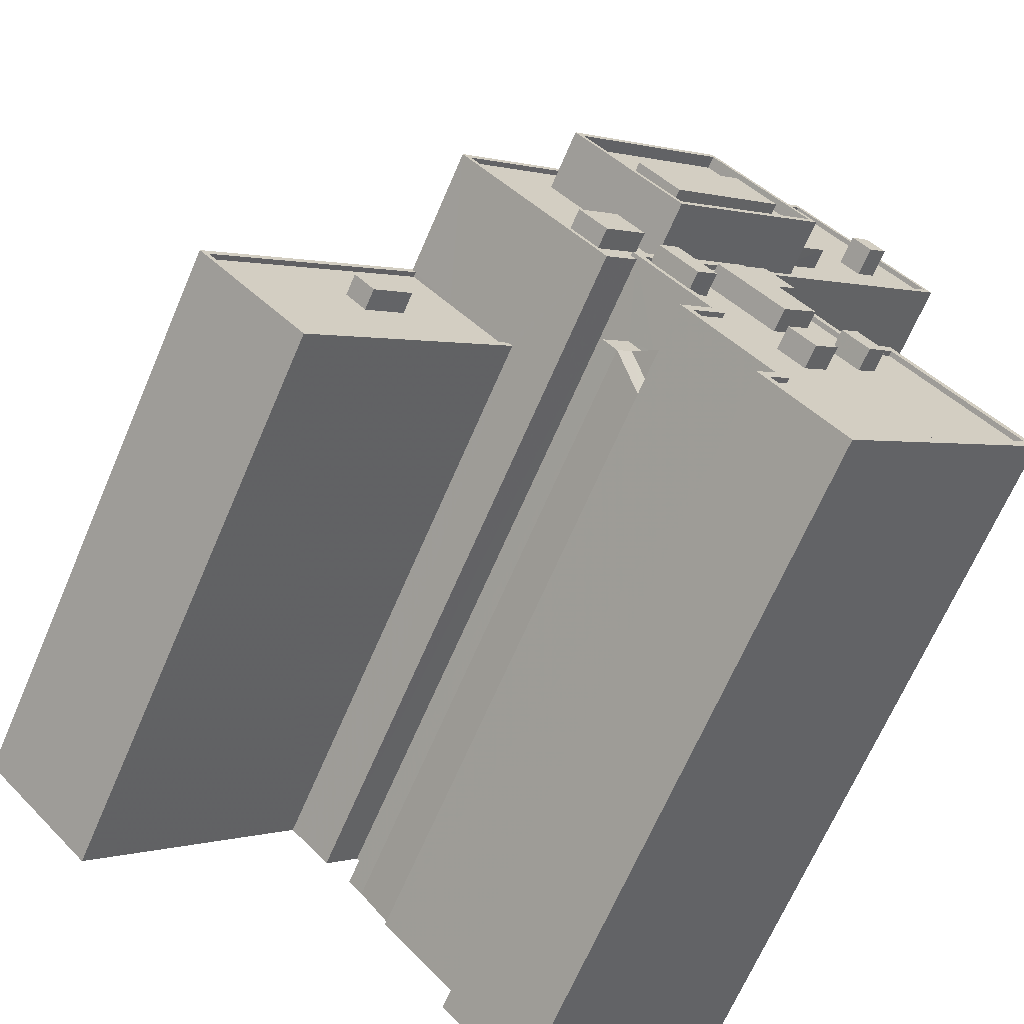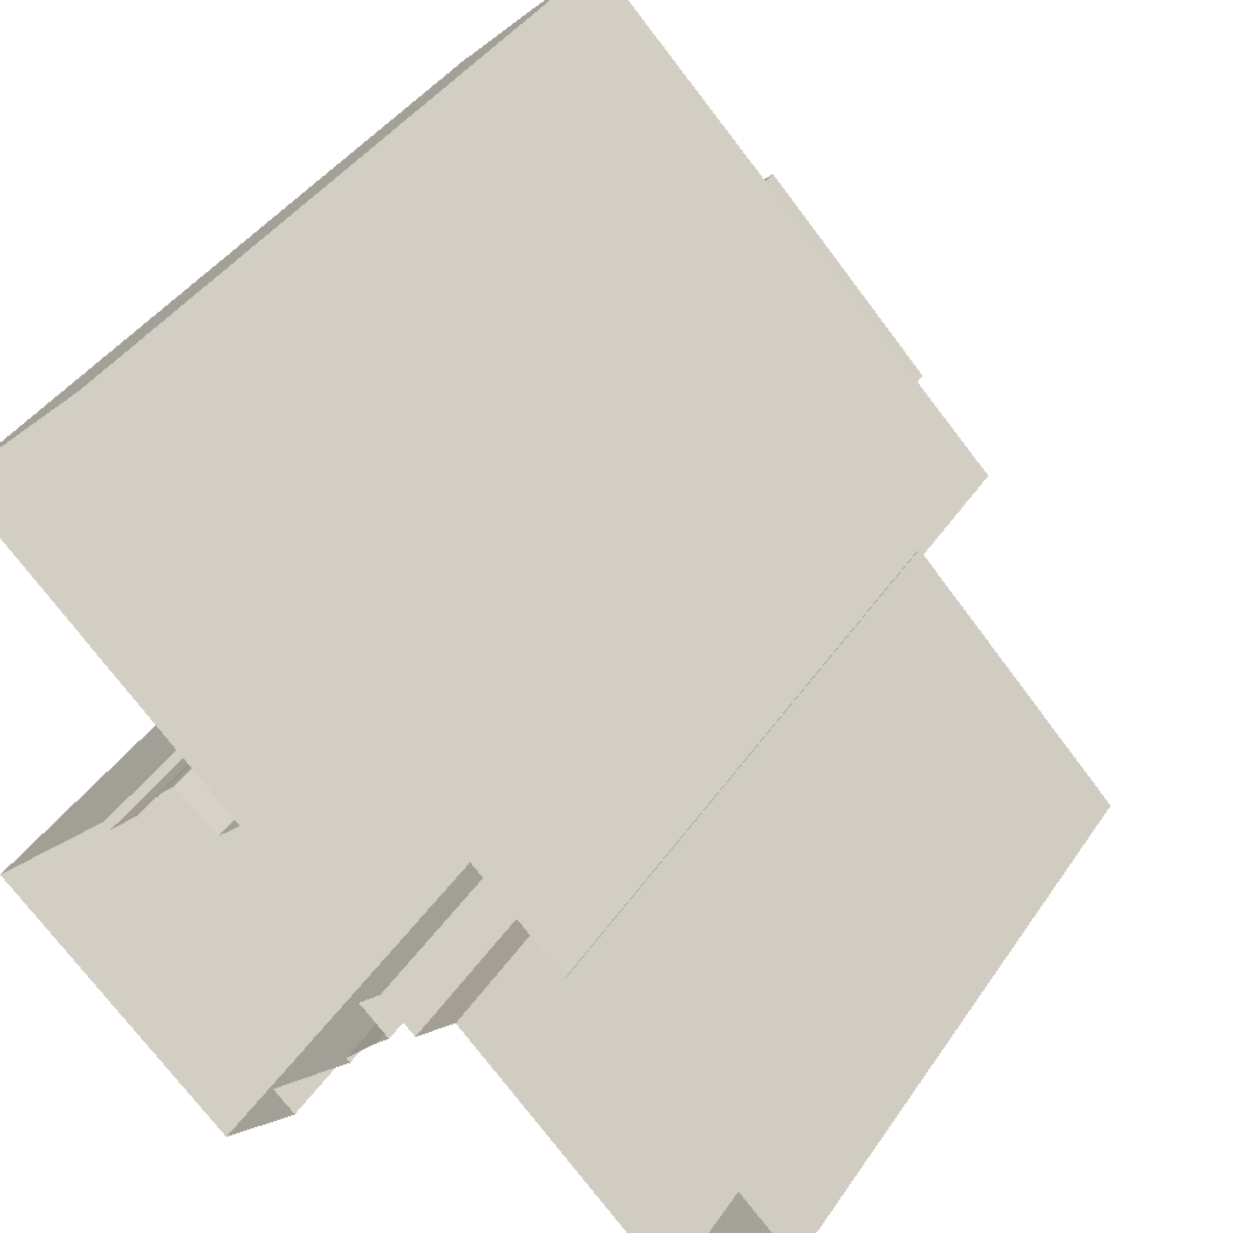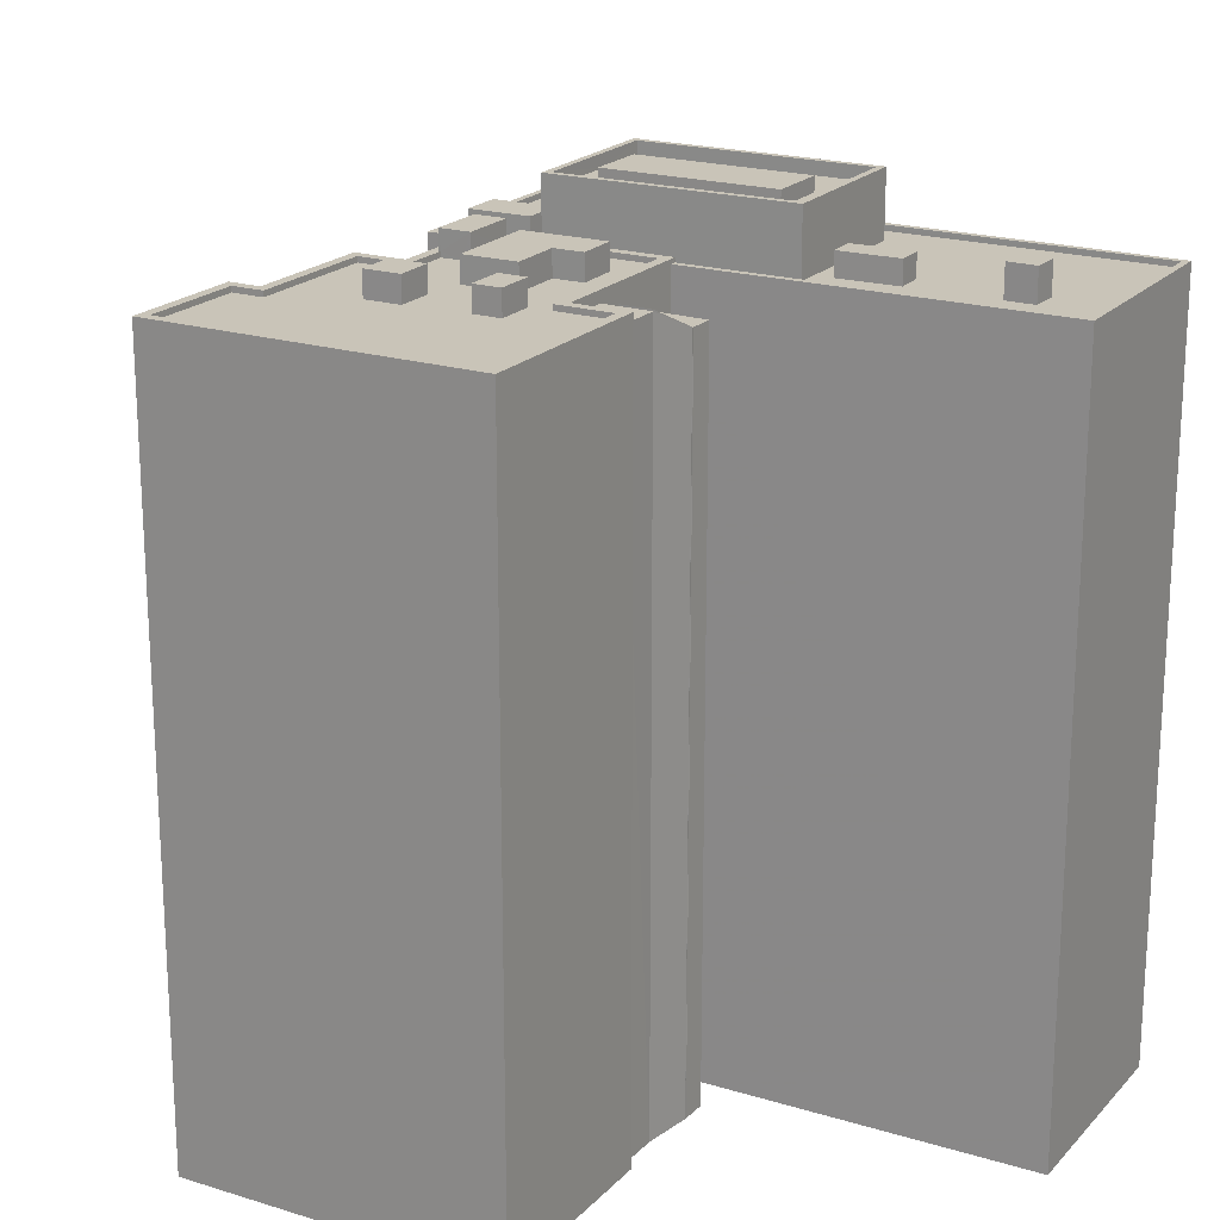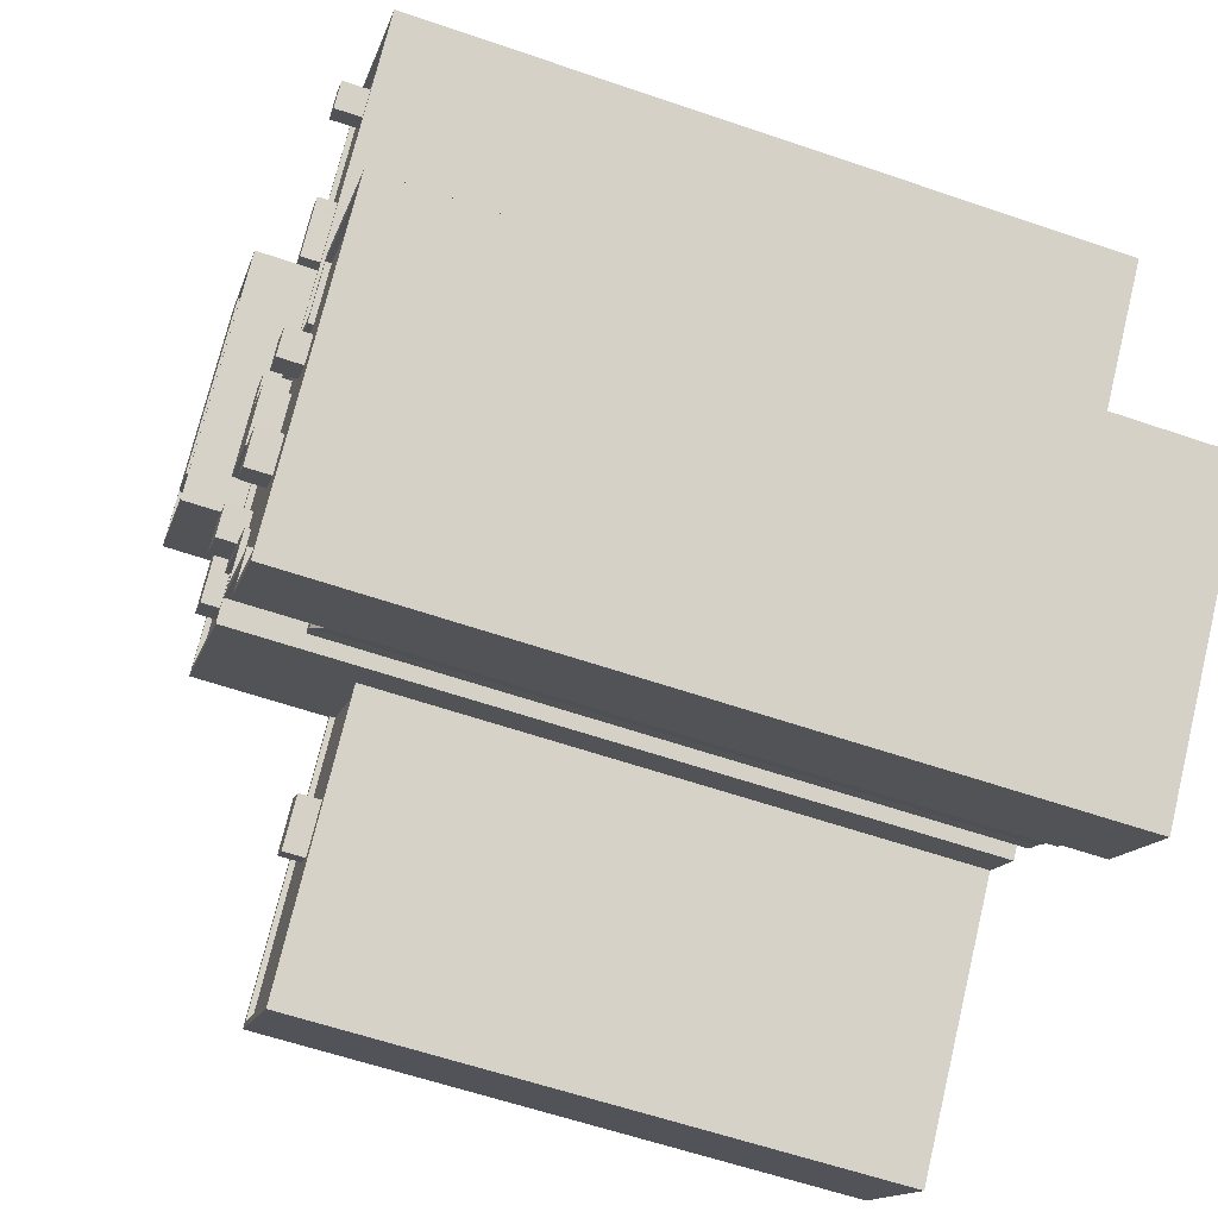
<metadata>
{"format":"obj","ext":"obj","renderer":"f3d","projection":"perspective","resolution":1024,"background":"white","views":[{"elev":-67.8,"azim":-23.3,"up":"+Y"},{"elev":41.9,"azim":-148.6,"up":"+Y"},{"elev":20.1,"azim":74.0,"up":"+Z"},{"elev":-60.4,"azim":70.7,"up":"+Y"}]}
</metadata>
<code>
v -6240 -3.699e+04 2.579
v -6252 -3.701e+04 2.579
v -6247 -3.699e+04 2.582
v -6277 -3.702e+04 2.582
v -6267 -3.701e+04 2.582
v -6267 -3.701e+04 2.582
v -6239 -3.702e+04 2.574
v -6246 -3.701e+04 2.577
v -6245 -3.701e+04 2.577
v -6250 -3.703e+04 2.574
v -6253 -3.702e+04 2.576
v -6262 -3.701e+04 2.58
v -6272 -3.702e+04 2.58
v -6254 -3.702e+04 2.576
v -6248 -3.701e+04 2.578
v -6248 -3.701e+04 2.578
v -6248 -3.701e+04 2.578
v -6247 -3.701e+04 2.577
v -6247 -3.701e+04 2.577
v -6248 -3.701e+04 2.578
v -6248 -3.701e+04 2.578
v -6251 -3.701e+04 2.578
v -6249 -3.701e+04 2.578
v -6257 -3.702e+04 2.577
v -6257 -3.702e+04 2.577
v -6258 -3.701e+04 2.579
v -6258 -3.702e+04 2.578
v -6257 -3.701e+04 2.578
v -6259 -3.702e+04 2.578
v -6260 -3.701e+04 2.579
v -6256 -3.702e+04 32.17
v -6256 -3.702e+04 32.18
v -6257 -3.702e+04 33.29
v -6258 -3.702e+04 33.29
v -6257 -3.702e+04 32.17
v -6256 -3.702e+04 34.71
v -6256 -3.701e+04 33.6
v -6257 -3.701e+04 33.29
v -6256 -3.702e+04 34.71
v -6255 -3.702e+04 34.7
v -6257 -3.701e+04 33.29
v -6259 -3.702e+04 33.29
v -6254 -3.702e+04 36.89
v -6253 -3.702e+04 36.89
v -6252 -3.702e+04 36.89
v -6252 -3.702e+04 36.89
v -6256 -3.702e+04 36.89
v -6257 -3.702e+04 36.89
v -6255 -3.702e+04 36.89
v -6254 -3.702e+04 36.89
v -6252 -3.702e+04 36.64
v -6253 -3.702e+04 36.64
v -6250 -3.703e+04 36.64
v -6246 -3.702e+04 36.64
v -6252 -3.702e+04 36.64
v -6256 -3.702e+04 36.64
v -6255 -3.701e+04 36.64
v -6254 -3.702e+04 36.64
v -6251 -3.702e+04 36.64
v -6256 -3.701e+04 36.64
v -6256 -3.701e+04 36.64
v -6258 -3.701e+04 36.64
v -6257 -3.701e+04 36.64
v -6258 -3.701e+04 36.64
v -6255 -3.701e+04 36.64
v -6245 -3.702e+04 36.64
v -6249 -3.702e+04 36.64
v -6255 -3.701e+04 36.64
v -6252 -3.701e+04 36.64
v -6251 -3.702e+04 36.64
v -6253 -3.701e+04 36.64
v -6253 -3.701e+04 36.64
v -6247 -3.701e+04 36.64
v -6247 -3.701e+04 36.64
v -6245 -3.701e+04 36.64
v -6239 -3.702e+04 36.64
v -6242 -3.702e+04 36.64
v -6248 -3.701e+04 36.64
v -6248 -3.702e+04 36.64
v -6251 -3.701e+04 36.64
v -6252 -3.701e+04 36.64
v -6250 -3.701e+04 36.64
v -6249 -3.701e+04 36.64
v -6252 -3.701e+04 36.64
v -6256 -3.701e+04 36.89
v -6256 -3.701e+04 36.89
v -6259 -3.701e+04 36.89
v -6258 -3.701e+04 36.89
v -6253 -3.701e+04 36.89
v -6253 -3.701e+04 36.89
v -6258 -3.701e+04 36.89
v -6258 -3.701e+04 36.89
v -6247 -3.701e+04 36.89
v -6247 -3.701e+04 36.89
v -6239 -3.702e+04 36.89
v -6239 -3.702e+04 36.89
v -6245 -3.701e+04 36.89
v -6245 -3.701e+04 36.89
v -6250 -3.703e+04 36.89
v -6250 -3.703e+04 36.89
v -6250 -3.701e+04 35.28
v -6250 -3.701e+04 35.28
v -6250 -3.701e+04 35.28
v -6250 -3.701e+04 35.28
v -6251 -3.701e+04 35.28
v -6250 -3.701e+04 35.28
v -6249 -3.701e+04 35.28
v -6248 -3.701e+04 35.28
v -6250 -3.701e+04 35.28
v -6248 -3.701e+04 35.28
v -6248 -3.701e+04 35.28
v -6248 -3.701e+04 32.32
v -6248 -3.701e+04 32.33
v -6249 -3.701e+04 32.39
v -6250 -3.701e+04 35.16
v -6250 -3.701e+04 35.28
v -6250 -3.701e+04 35.37
v -6248 -3.701e+04 35.27
v -6248 -3.701e+04 35.27
v -6247 -3.701e+04 36.44
v -6248 -3.701e+04 36.44
v -6249 -3.701e+04 36.37
v -6247 -3.701e+04 36.37
v -6248 -3.701e+04 36.37
v -6247 -3.701e+04 36.37
v -6247 -3.701e+04 36.37
v -6246 -3.701e+04 36.37
v -6247 -3.701e+04 36.37
v -6251 -3.702e+04 37.78
v -6251 -3.702e+04 37.78
v -6252 -3.702e+04 37.78
v -6249 -3.702e+04 37.78
v -6256 -3.701e+04 37.79
v -6255 -3.701e+04 37.79
v -6257 -3.701e+04 37.79
v -6258 -3.701e+04 37.79
v -6248 -3.701e+04 37.75
v -6248 -3.702e+04 37.75
v -6247 -3.701e+04 37.75
v -6249 -3.701e+04 37.75
v -6252 -3.701e+04 37.79
v -6255 -3.701e+04 37.79
v -6252 -3.701e+04 37.79
v -6250 -3.701e+04 37.79
v -6252 -3.701e+04 37.79
v -6251 -3.701e+04 37.79
v -6259 -3.701e+04 36.45
v -6258 -3.701e+04 36.45
v -6257 -3.701e+04 36.45
v -6257 -3.701e+04 36.45
v -6259 -3.701e+04 36.45
v -6259 -3.701e+04 36.45
v -6260 -3.701e+04 36.45
v -6260 -3.701e+04 36.45
v -6262 -3.701e+04 36.45
v -6260 -3.701e+04 36.45
v -6262 -3.701e+04 36.45
v -6247 -3.699e+04 36.45
v -6245 -3.699e+04 36.45
v -6241 -3.699e+04 36.45
v -6244 -3.7e+04 36.45
v -6243 -3.7e+04 36.45
v -6249 -3.699e+04 36.45
v -6245 -3.699e+04 36.45
v -6251 -3.7e+04 36.45
v -6255 -3.7e+04 36.45
v -6251 -3.7e+04 36.45
v -6264 -3.7e+04 36.45
v -6263 -3.701e+04 36.45
v -6249 -3.7e+04 36.45
v -6253 -3.701e+04 36.45
v -6250 -3.7e+04 36.45
v -6249 -3.7e+04 36.45
v -6253 -3.701e+04 36.45
v -6246 -3.7e+04 36.45
v -6245 -3.7e+04 36.45
v -6248 -3.7e+04 36.45
v -6267 -3.701e+04 36.45
v -6260 -3.701e+04 36.7
v -6260 -3.701e+04 36.7
v -6258 -3.701e+04 36.7
v -6267 -3.701e+04 36.7
v -6267 -3.701e+04 36.7
v -6247 -3.699e+04 36.7
v -6241 -3.699e+04 36.7
v -6252 -3.701e+04 36.7
v -6240 -3.699e+04 36.7
v -6259 -3.701e+04 36.7
v -6253 -3.701e+04 36.7
v -6247 -3.699e+04 36.7
v -6246 -3.7e+04 37.9
v -6245 -3.7e+04 37.9
v -6244 -3.7e+04 37.9
v -6245 -3.699e+04 37.9
v -6251 -3.7e+04 37.5
v -6250 -3.7e+04 37.5
v -6248 -3.7e+04 37.5
v -6249 -3.7e+04 37.5
v -6262 -3.701e+04 38.78
v -6259 -3.701e+04 38.78
v -6255 -3.7e+04 38.78
v -6253 -3.7e+04 38.78
v -6254 -3.7e+04 38.78
v -6260 -3.701e+04 38.78
v -6252 -3.7e+04 38.78
v -6250 -3.7e+04 38.78
v -6257 -3.701e+04 38.78
v -6257 -3.701e+04 38.78
v -6249 -3.7e+04 39.38
v -6255 -3.7e+04 39.38
v -6250 -3.7e+04 39.38
v -6263 -3.701e+04 39.38
v -6257 -3.701e+04 39.38
v -6262 -3.701e+04 39.38
v -6257 -3.701e+04 39.38
v -6255 -3.7e+04 39.38
v -6257 -3.701e+04 39.44
v -6252 -3.7e+04 39.44
v -6254 -3.7e+04 39.44
v -6259 -3.701e+04 39.44
v -6262 -3.701e+04 37.46
v -6260 -3.701e+04 37.46
v -6258 -3.701e+04 37.46
v -6260 -3.701e+04 37.46
v -6275 -3.702e+04 30.24
v -6270 -3.701e+04 30.24
v -6277 -3.702e+04 30.24
v -6267 -3.701e+04 30.24
v -6268 -3.701e+04 30.24
v -6265 -3.701e+04 30.24
v -6272 -3.702e+04 30.24
v -6269 -3.701e+04 30.24
v -6262 -3.701e+04 30.24
v -6267 -3.701e+04 30.24
v -6272 -3.702e+04 30.49
v -6262 -3.701e+04 30.49
v -6272 -3.702e+04 30.49
v -6277 -3.702e+04 30.49
v -6277 -3.702e+04 30.49
v -6267 -3.701e+04 30.49
v -6267 -3.701e+04 30.49
v -6262 -3.701e+04 30.49
v -6267 -3.701e+04 30.49
v -6267 -3.701e+04 30.49
v -6269 -3.701e+04 31.28
v -6267 -3.701e+04 31.28
v -6268 -3.701e+04 31.28
v -6270 -3.701e+04 31.28
f 1 2 3
f 4 5 6
f 6 3 2
f 7 8 9
f 7 10 11
f 4 12 13
f 11 10 14
f 15 16 17
f 8 18 19
f 17 20 21
f 18 22 16
f 20 22 23
f 11 24 25
f 26 2 22
f 25 27 28
f 27 29 28
f 12 26 30
f 28 26 22
f 4 6 12
f 6 2 12
f 7 11 8
f 17 16 20
f 8 22 18
f 16 22 20
f 8 11 25
f 12 2 26
f 8 25 28
f 8 28 22
f 31 32 33
f 31 33 34
f 35 31 34
f 33 36 37
f 33 37 38
f 36 39 37
f 40 37 39
f 41 42 33
f 41 33 38
f 42 34 33
f 43 44 45
f 44 46 45
f 45 47 48
f 48 47 49
f 49 47 50
f 45 46 47
f 51 52 53
f 54 51 53
f 51 55 56
f 55 57 58
f 59 55 51
f 51 54 59
f 55 58 56
f 58 57 60
f 61 62 63
f 62 64 63
f 65 61 63
f 54 66 67
f 59 54 67
f 68 69 65
f 67 66 69
f 55 70 69
f 57 55 69
f 67 69 70
f 68 57 69
f 68 65 63
f 71 72 73
f 74 75 73
f 76 75 74
f 77 76 74
f 73 72 78
f 74 73 78
f 77 74 79
f 79 66 77
f 66 79 69
f 72 80 78
f 72 61 81
f 61 65 81
f 78 82 83
f 69 79 83
f 82 69 83
f 80 84 82
f 72 81 80
f 80 82 78
f 85 49 50
f 49 86 87
f 87 88 89
f 89 88 90
f 91 88 92
f 92 87 86
f 49 85 86
f 92 88 87
f 93 90 94
f 93 89 90
f 95 96 97
f 94 97 93
f 93 97 98
f 97 96 98
f 99 96 95
f 96 99 100
f 43 100 44
f 44 100 99
f 101 102 103
f 104 103 105
f 105 106 107
f 106 108 107
f 106 103 102
f 109 101 103
f 105 103 106
f 110 108 111
f 112 113 114
f 115 116 114
f 113 115 114
f 109 103 117
f 108 118 119
f 106 120 108
f 106 121 120
f 122 123 124
f 125 126 127
f 128 126 125
f 124 123 127
f 126 124 127
f 129 130 131
f 129 132 130
f 133 134 135
f 136 133 135
f 137 138 139
f 137 140 138
f 141 142 143
f 143 144 141
f 145 142 141
f 146 145 141
f 147 148 149
f 149 148 150
f 151 152 153
f 152 150 148
f 148 147 154
f 155 156 157
f 153 156 155
f 152 148 156
f 153 152 156
f 158 159 160
f 160 161 162
f 163 159 158
f 161 160 164
f 160 159 164
f 165 166 167
f 166 168 169
f 163 168 166
f 159 163 170
f 170 166 165
f 163 166 170
f 171 149 150
f 172 167 173
f 173 149 171
f 173 171 174
f 173 174 162
f 165 167 172
f 159 170 175
f 176 162 161
f 175 170 177
f 177 172 173
f 159 175 164
f 176 175 177
f 177 173 162
f 176 177 162
f 168 178 169
f 178 155 157
f 147 169 154
f 169 157 154
f 178 157 169
f 179 180 181
f 182 180 183
f 182 183 184
f 185 186 187
f 185 187 184
f 179 181 188
f 185 189 186
f 183 190 184
f 183 180 179
f 190 185 184
f 191 192 193
f 194 191 193
f 195 196 197
f 198 195 197
f 199 200 201
f 202 201 203
f 199 204 200
f 201 200 203
f 202 205 206
f 206 205 207
f 207 208 204
f 205 202 203
f 204 208 200
f 205 208 207
f 209 210 211
f 212 213 214
f 210 212 214
f 214 213 215
f 211 210 216
f 214 216 210
f 211 215 213
f 209 211 213
f 217 218 219
f 220 217 219
f 221 222 223
f 224 221 223
f 225 226 227
f 227 226 228
f 229 230 228
f 226 229 228
f 225 231 232
f 231 233 232
f 225 232 226
f 234 230 229
f 234 233 230
f 232 233 234
f 235 236 237
f 235 238 239
f 239 240 241
f 237 236 242
f 241 240 243
f 238 244 240
f 235 237 238
f 239 238 240
f 245 246 247
f 248 245 247
f 35 34 27
f 25 35 27
f 33 32 36
f 34 29 27
f 34 42 29
f 42 28 29
f 42 41 28
f 49 40 39
f 49 36 48
f 48 35 24
f 24 35 25
f 36 32 31
f 31 35 36
f 49 39 36
f 36 35 48
f 45 11 14
f 43 45 14
f 45 48 24
f 11 45 24
f 40 49 37
f 28 41 26
f 181 49 87
f 41 38 37
f 152 188 87
f 152 151 188
f 181 26 41
f 188 181 87
f 37 49 181
f 37 181 41
f 100 14 10
f 100 43 14
f 22 2 105
f 122 93 123
f 171 189 174
f 89 189 171
f 116 122 114
f 93 122 89
f 2 186 105
f 105 117 104
f 186 189 89
f 101 122 116
f 109 117 101
f 89 122 186
f 186 117 105
f 117 122 101
f 186 122 117
f 123 93 127
f 8 127 9
f 9 127 98
f 127 93 98
f 9 96 7
f 9 98 96
f 96 10 7
f 96 100 10
f 171 150 89
f 150 152 87
f 89 150 87
f 99 53 52
f 44 99 52
f 44 52 51
f 46 44 51
f 46 51 56
f 47 46 56
f 50 56 58
f 50 47 56
f 60 50 58
f 60 85 50
f 91 62 88
f 91 64 62
f 90 88 61
f 71 90 72
f 88 62 61
f 90 61 72
f 94 90 71
f 73 94 71
f 94 73 75
f 97 94 75
f 95 75 76
f 95 97 75
f 53 99 54
f 54 99 66
f 77 66 95
f 66 99 95
f 77 95 76
f 22 107 23
f 22 105 107
f 119 23 107
f 107 108 119
f 20 23 119
f 116 102 101
f 116 115 102
f 108 15 17
f 108 110 15
f 16 15 110
f 111 16 110
f 103 104 117
f 119 118 21
f 20 119 21
f 118 17 21
f 118 108 17
f 111 108 120
f 120 126 128
f 18 16 111
f 18 111 128
f 111 120 128
f 112 124 113
f 113 124 121
f 121 124 120
f 124 126 120
f 113 121 115
f 106 102 121
f 121 102 115
f 127 19 125
f 127 8 19
f 128 125 19
f 18 128 19
f 114 122 124
f 112 114 124
f 131 130 70
f 55 131 70
f 70 132 67
f 70 130 132
f 132 129 59
f 67 132 59
f 129 131 55
f 59 129 55
f 63 91 135
f 135 91 136
f 63 64 91
f 136 91 92
f 63 134 68
f 63 135 134
f 60 57 85
f 57 68 134
f 86 85 133
f 133 85 134
f 85 57 134
f 92 86 133
f 136 92 133
f 139 138 79
f 74 139 79
f 83 79 138
f 140 83 138
f 83 137 78
f 83 140 137
f 139 78 137
f 139 74 78
f 65 142 145
f 81 65 145
f 146 81 145
f 146 80 81
f 141 80 146
f 141 84 80
f 144 84 141
f 144 82 84
f 143 82 144
f 143 69 82
f 65 69 143
f 142 65 143
f 30 181 180
f 30 26 181
f 186 2 1
f 187 186 1
f 3 243 184
f 184 243 182
f 3 6 243
f 182 243 240
f 187 1 3
f 184 187 3
f 182 240 244
f 180 182 242
f 180 236 30
f 236 12 30
f 244 228 230
f 233 242 230
f 180 242 236
f 182 244 230
f 242 182 230
f 153 155 179
f 155 178 183
f 155 183 179
f 168 163 190
f 178 168 183
f 163 158 190
f 168 190 183
f 185 158 160
f 185 190 158
f 179 151 153
f 179 188 151
f 160 162 185
f 162 174 189
f 162 189 185
f 193 192 176
f 161 193 176
f 192 191 175
f 176 192 175
f 175 194 164
f 175 191 194
f 164 193 161
f 164 194 193
f 170 197 177
f 170 198 197
f 197 196 172
f 177 197 172
f 196 195 165
f 172 196 165
f 195 198 170
f 165 195 170
f 207 204 215
f 204 199 214
f 204 214 215
f 216 199 201
f 216 214 199
f 201 202 216
f 202 206 211
f 216 202 211
f 207 211 206
f 207 215 211
f 166 212 210
f 166 169 212
f 166 210 167
f 210 209 167
f 209 173 167
f 149 209 213
f 149 173 209
f 149 213 147
f 147 212 169
f 147 213 212
f 203 219 218
f 205 203 218
f 217 205 218
f 217 208 205
f 200 208 217
f 220 200 217
f 219 200 220
f 219 203 200
f 154 223 148
f 154 224 223
f 156 223 222
f 156 148 223
f 222 221 157
f 156 222 157
f 157 224 154
f 157 221 224
f 243 5 241
f 243 6 5
f 239 241 5
f 4 239 5
f 12 235 13
f 12 236 235
f 235 4 13
f 235 239 4
f 227 238 225
f 225 237 231
f 225 238 237
f 228 238 227
f 228 244 238
f 242 231 237
f 242 233 231
f 229 247 246
f 234 229 246
f 232 234 246
f 245 232 246
f 226 232 245
f 248 226 245
f 229 226 248
f 247 229 248

</code>
